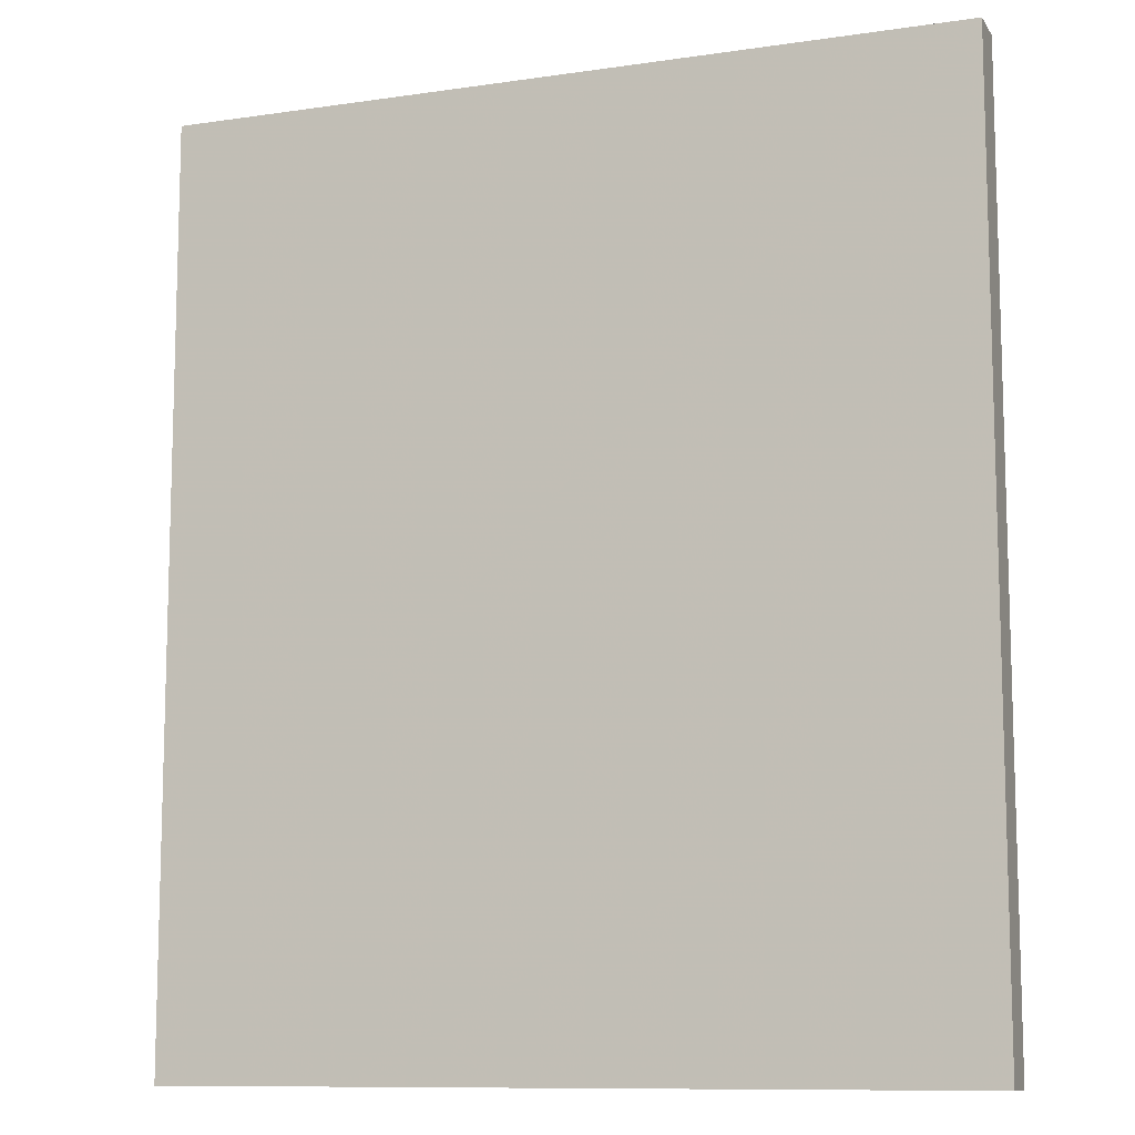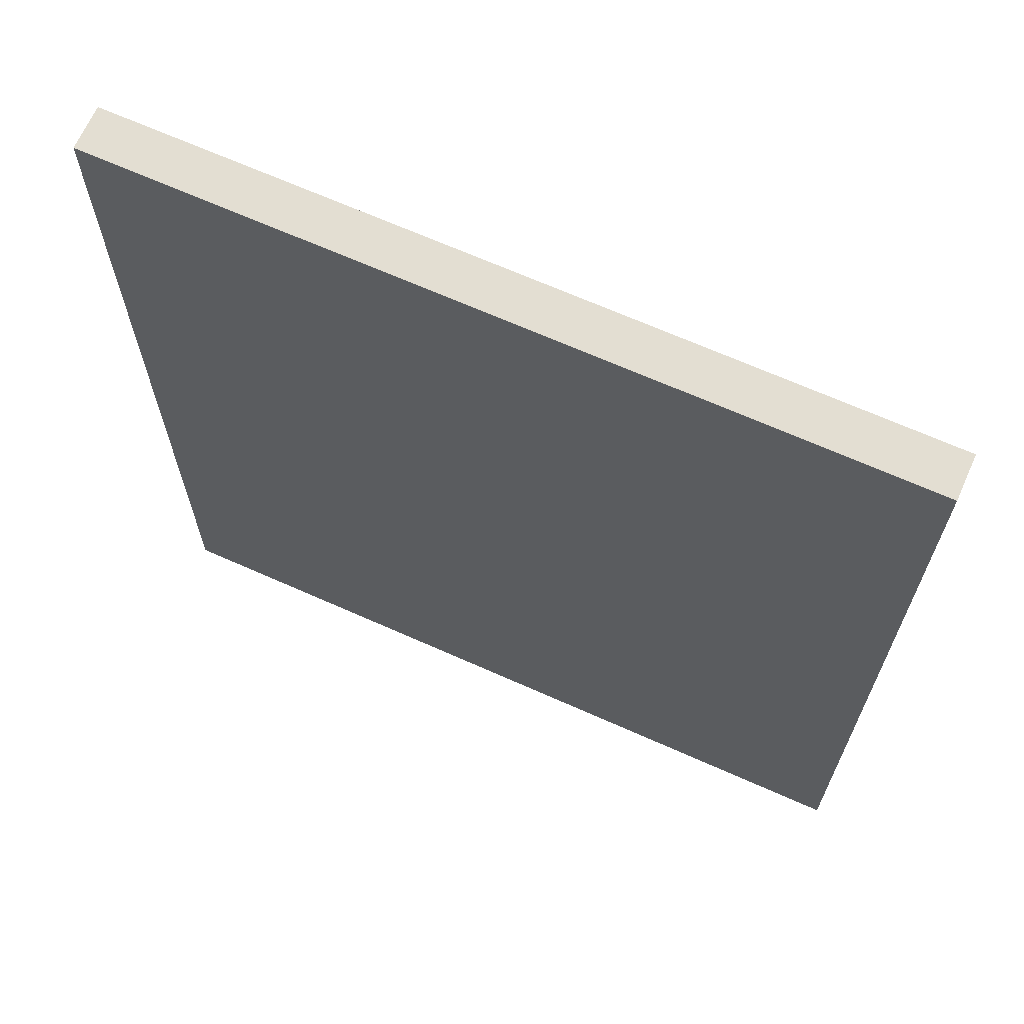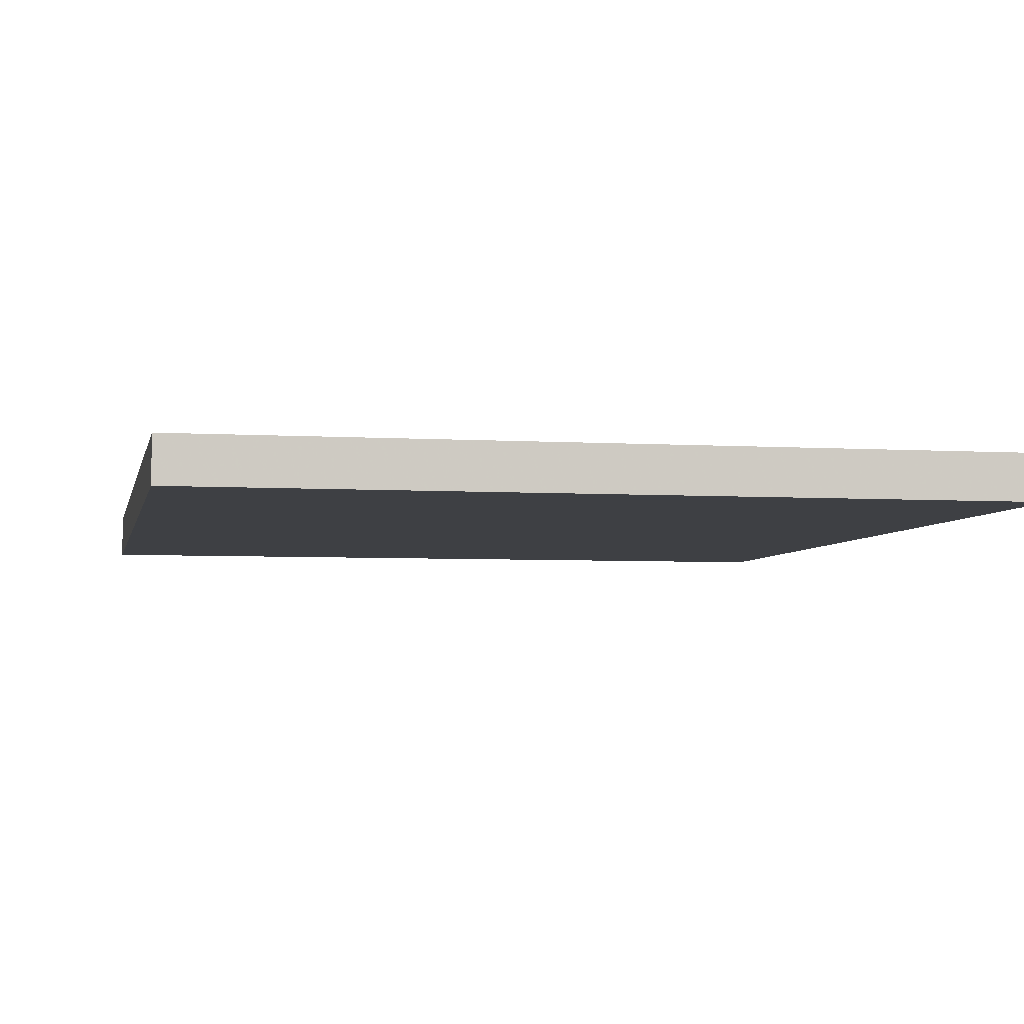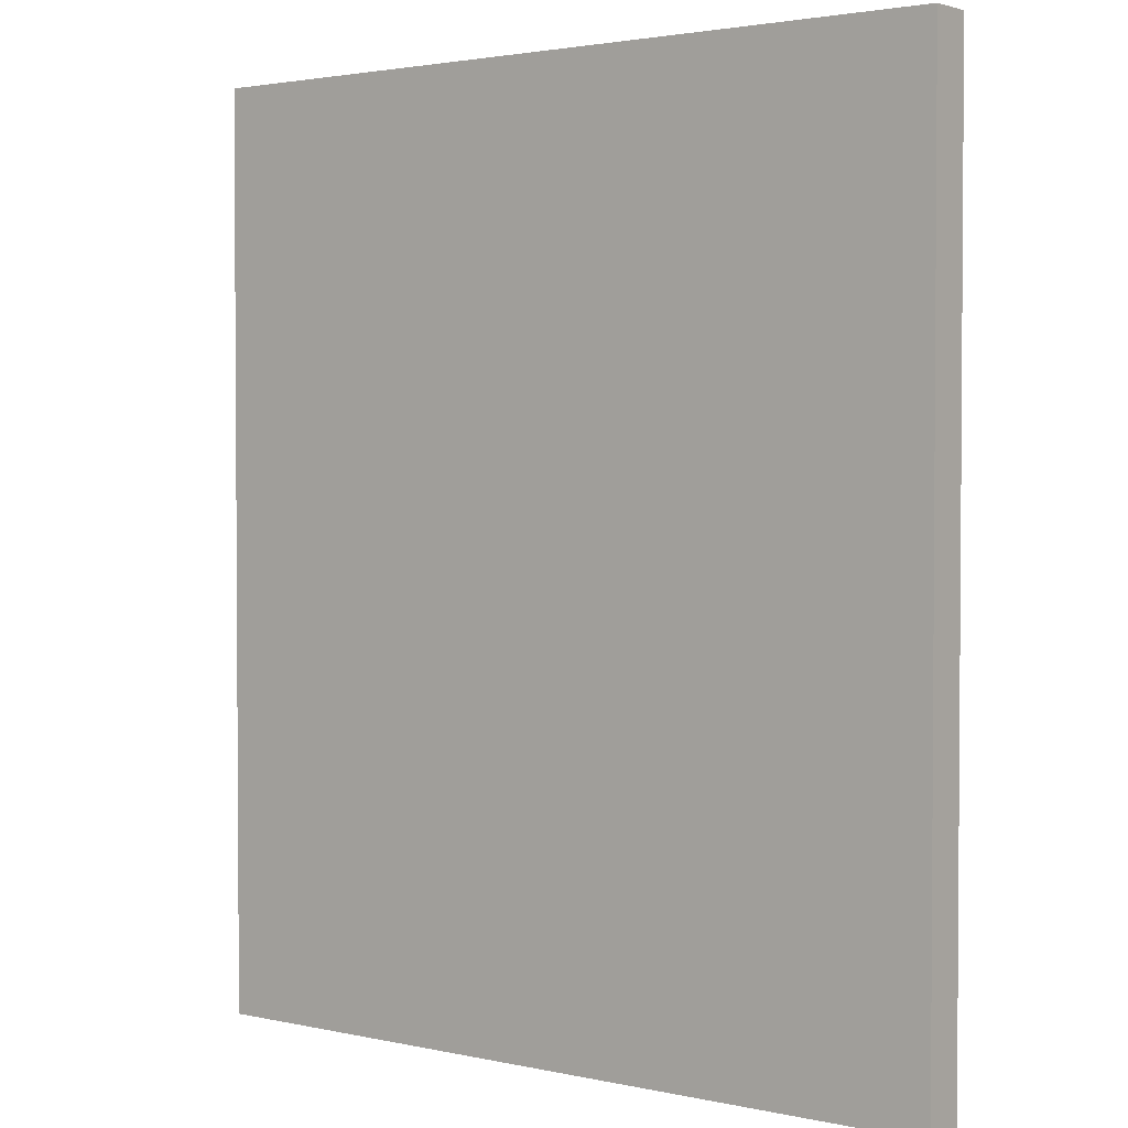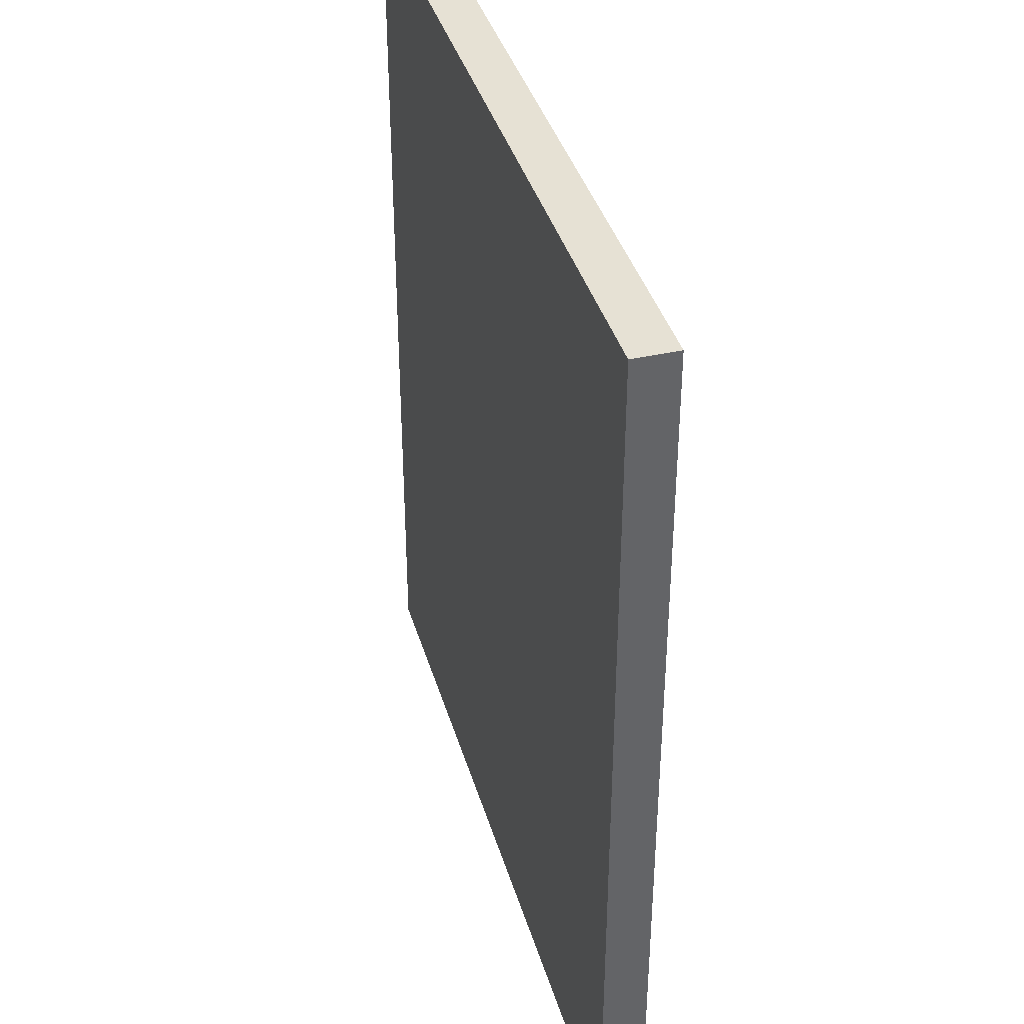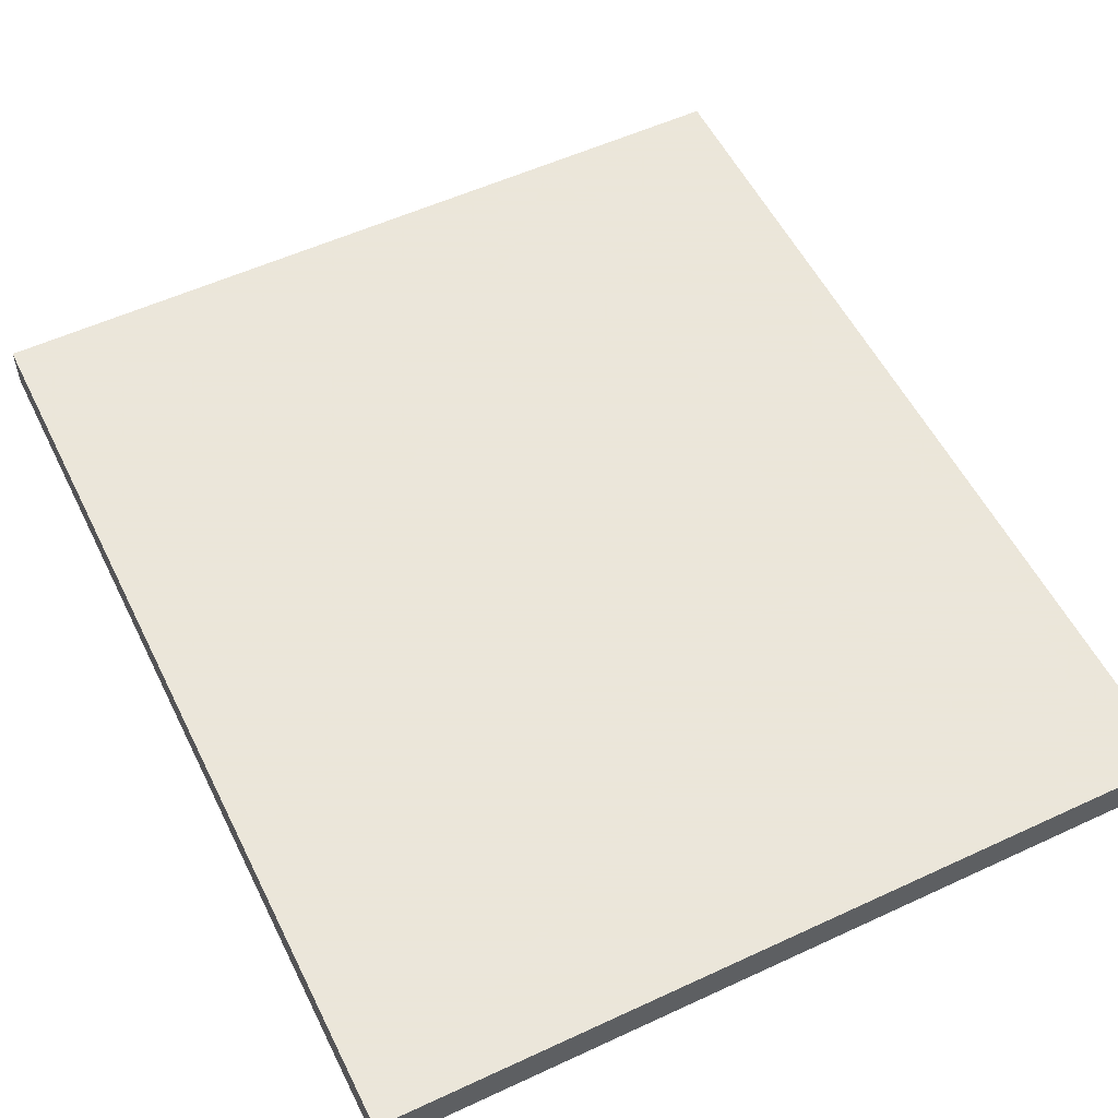
<metadata>
{"format":"obj","ext":"obj","renderer":"f3d","projection":"perspective","resolution":1024,"background":"white","views":[{"elev":-10.4,"azim":-159.7,"up":"+Y"},{"elev":67.5,"azim":-155.9,"up":"+Y"},{"elev":-4.7,"azim":168.6,"up":"+Z"},{"elev":2.4,"azim":-142.3,"up":"+Y"},{"elev":39.1,"azim":-105.9,"up":"+Y"},{"elev":55.0,"azim":-26.1,"up":"+Z"}]}
</metadata>
<code>
v 768 1128 -304
v 704 1128 -320
v 768 1128 -320
v 704 1128 -304
v 480 1128 -304
v 480 1128 -320
v 704 1464 -320
v 768 1464 -304
v 768 1464 -320
v 704 1464 -304
v 480 1464 -304
v 480 1464 -320
v 480 1352 -320
v 480 1352 -304
v 768 1352 -320
v 768 1352 -304
v 768 1240 -320
v 704 1240 -320
v 480 1240 -320
v 768 1240 -304
v 704 1240 -304
v 480 1240 -304
f 1 2 3
f 1 4 2
f 2 5 6
f 2 4 5
f 7 8 9
f 7 10 8
f 11 7 12
f 11 10 7
f 13 11 12
f 13 14 11
f 5 13 6
f 5 14 13
f 8 15 9
f 8 16 15
f 15 1 3
f 15 16 1
f 2 17 3
f 2 18 17
f 17 7 9
f 17 18 7
f 19 2 6
f 19 18 2
f 12 18 19
f 12 7 18
f 20 4 1
f 20 21 4
f 10 20 8
f 10 21 20
f 5 21 22
f 5 4 21
f 22 10 11
f 22 21 10

</code>
